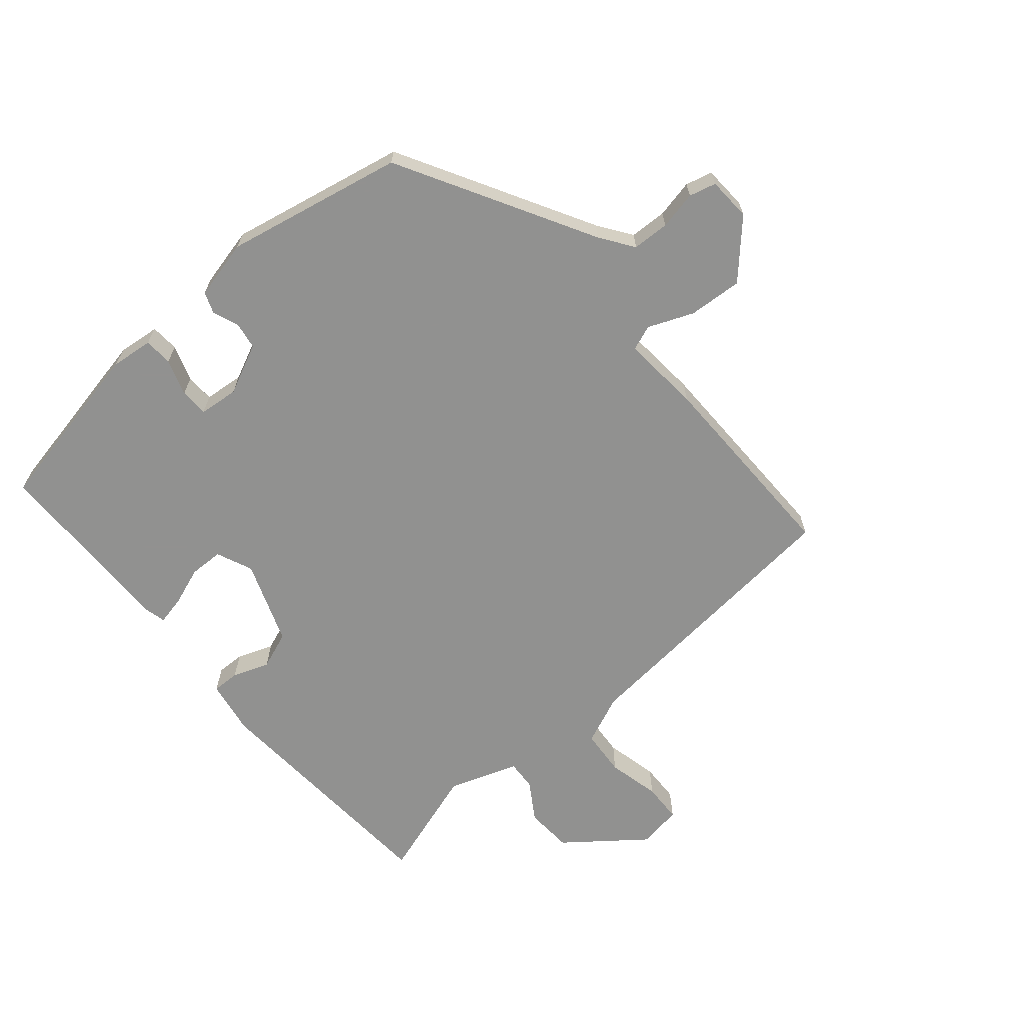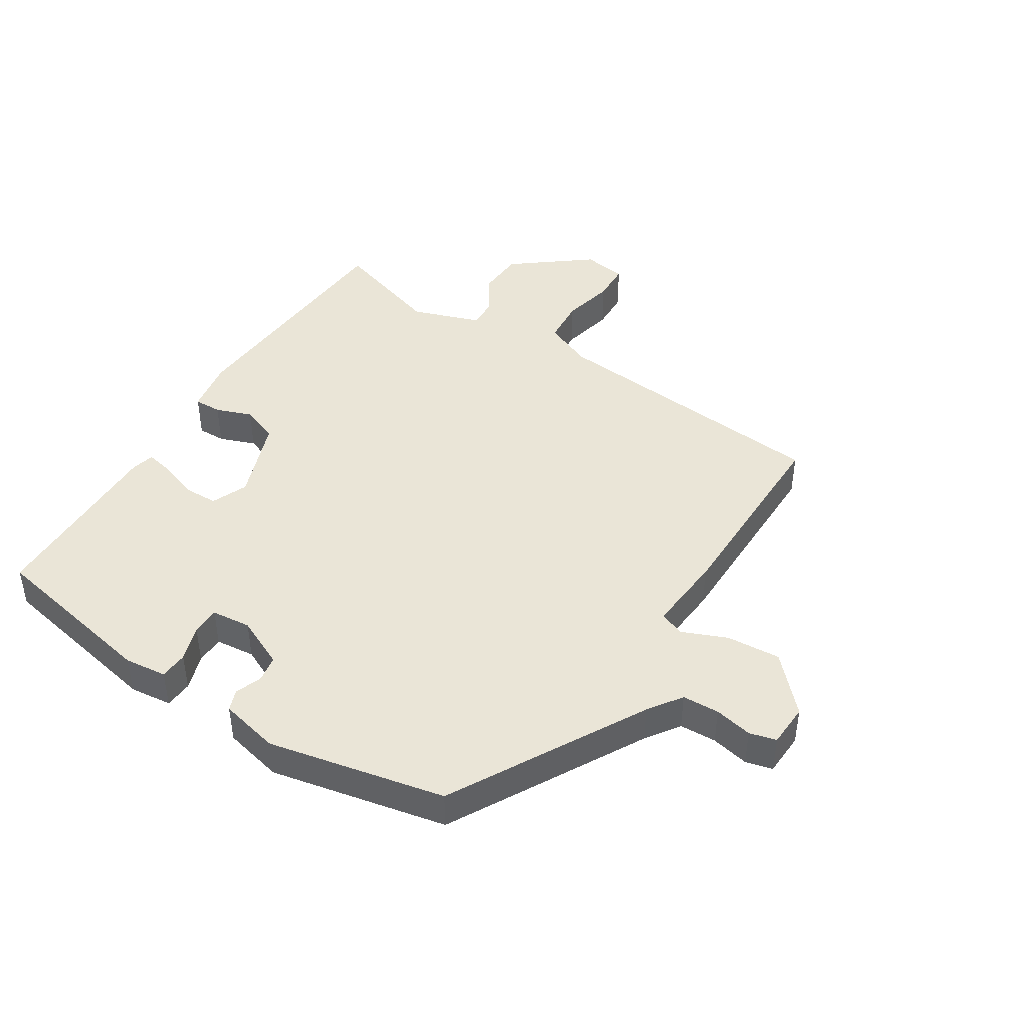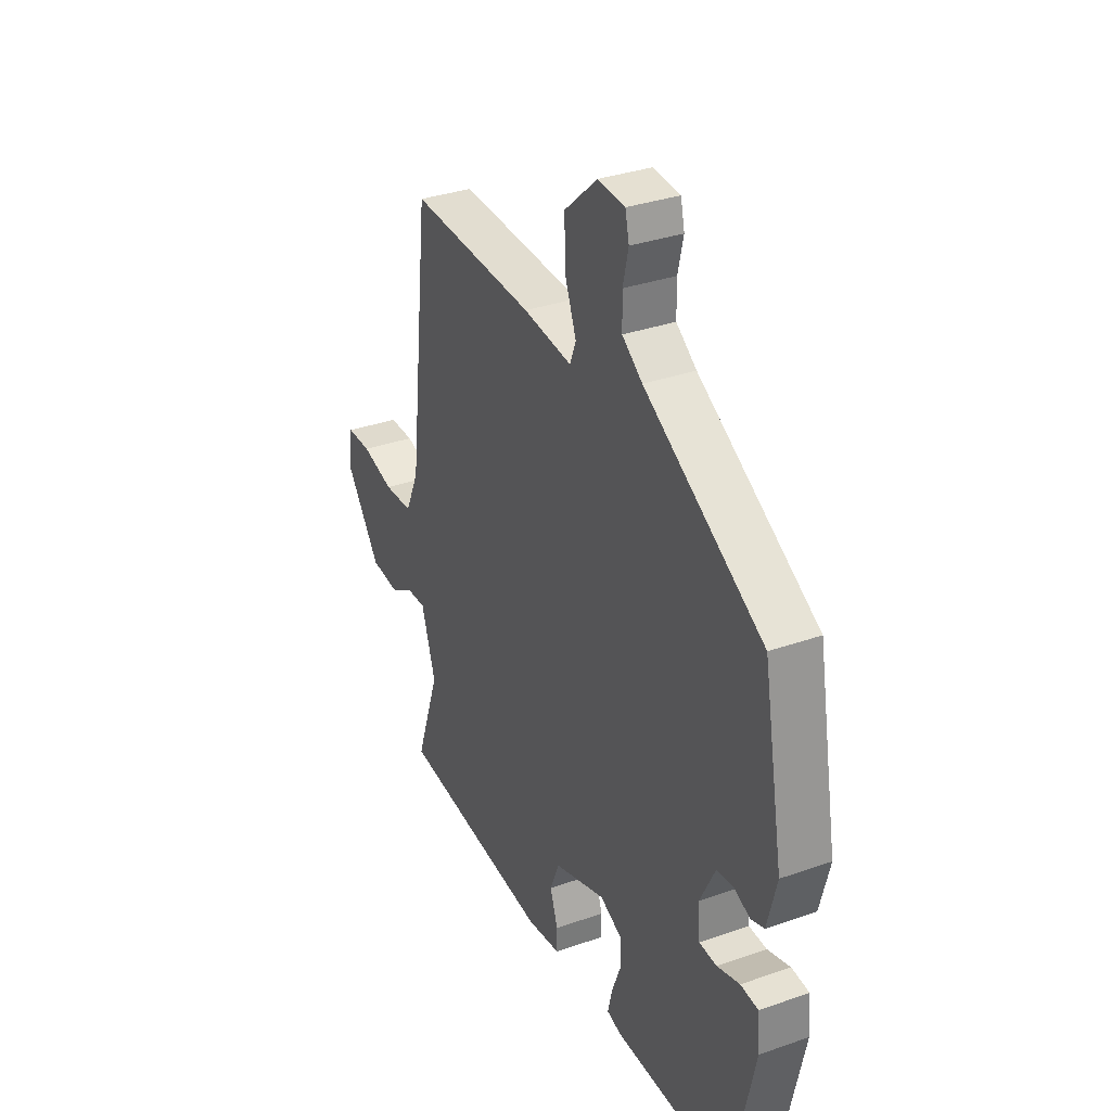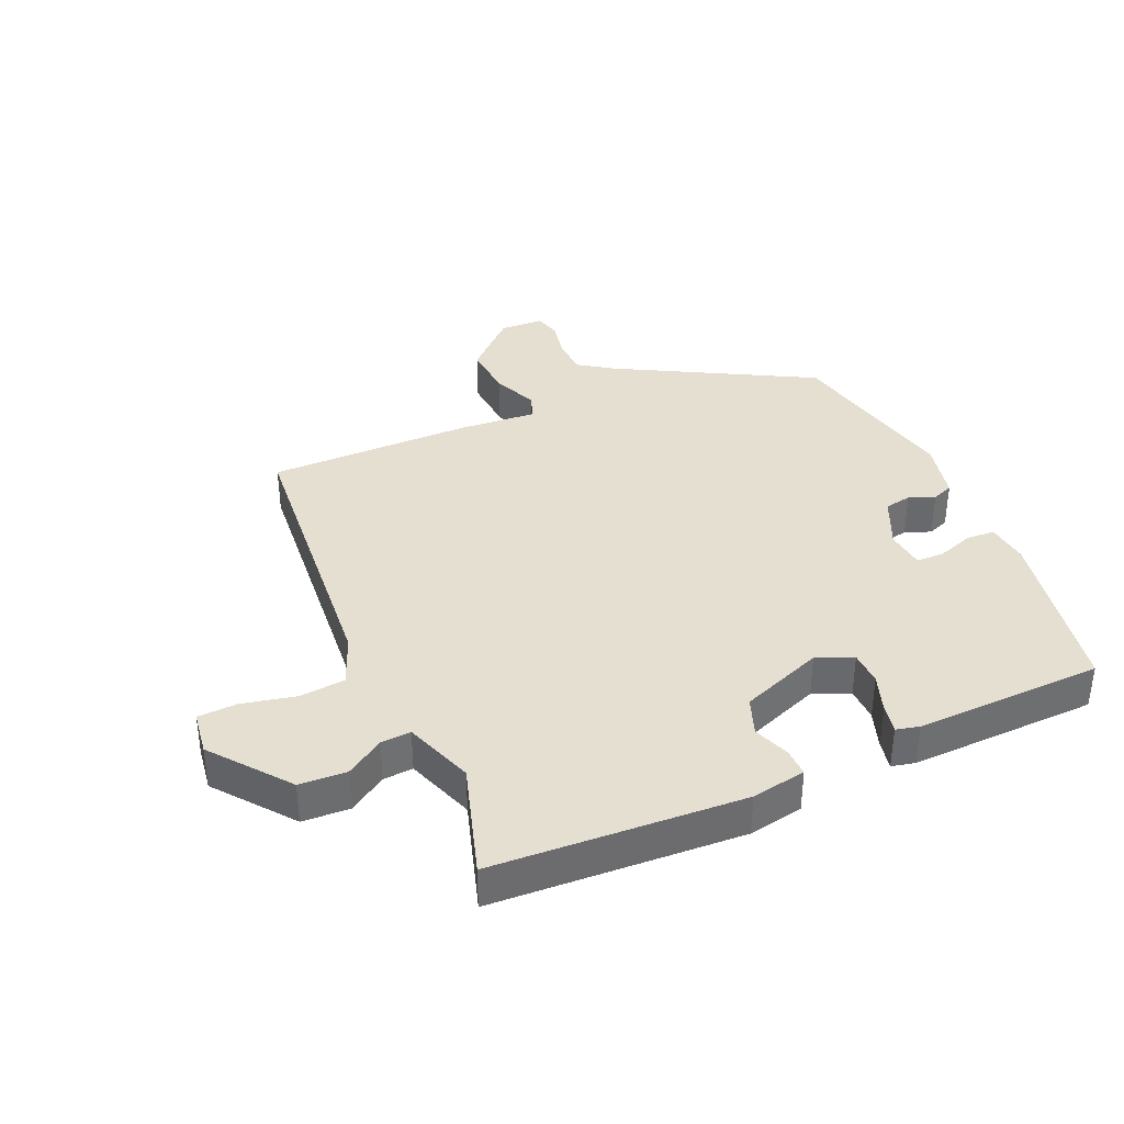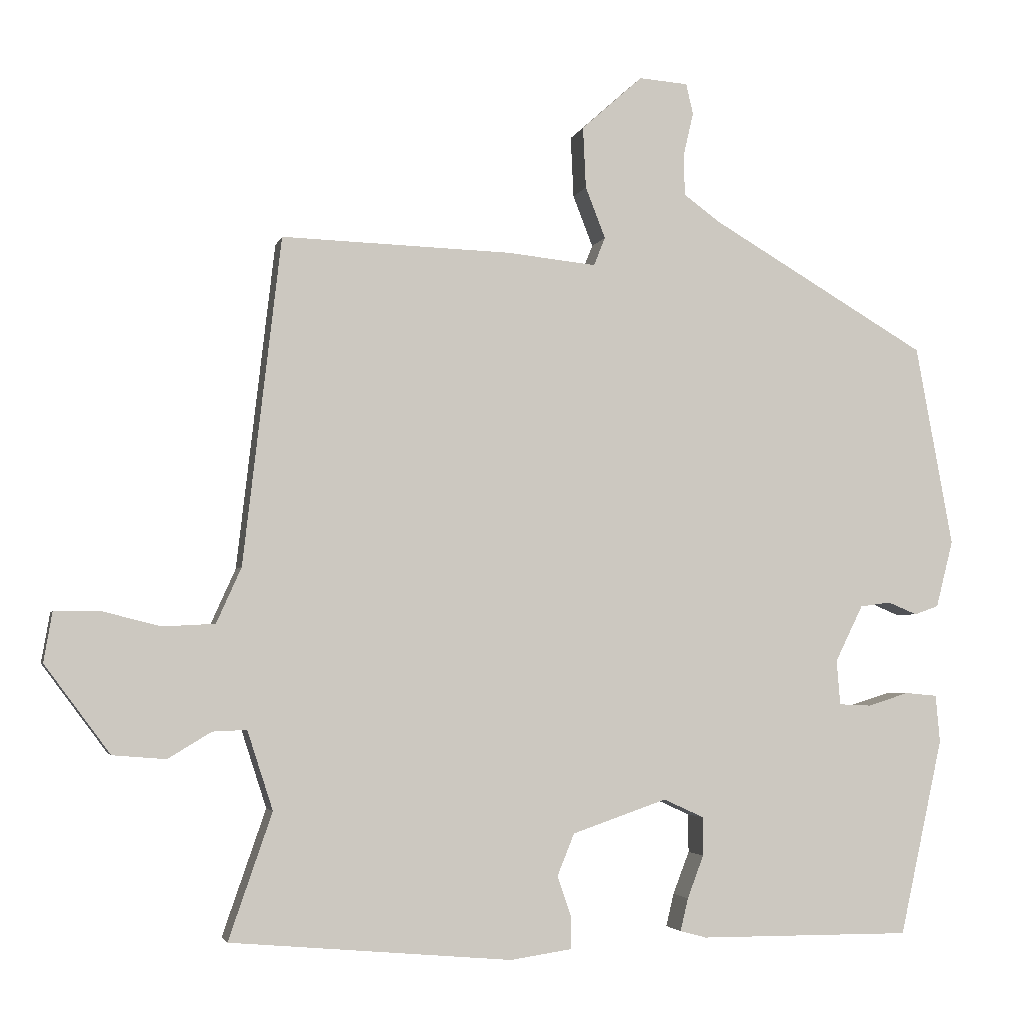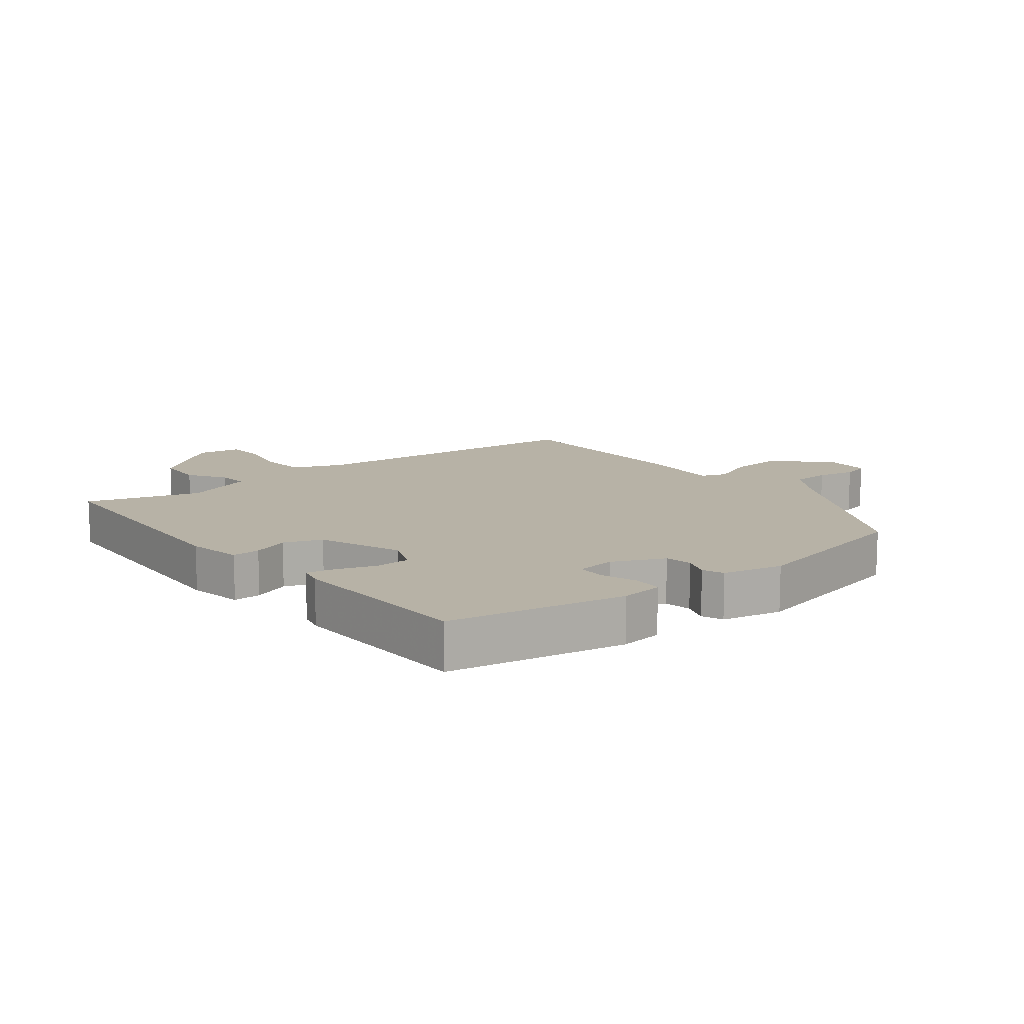
<metadata>
{"format":"obj","ext":"obj","renderer":"f3d","projection":"perspective","resolution":1024,"background":"white","views":[{"elev":-66.0,"azim":-50.8,"up":"+Y"},{"elev":44.1,"azim":-59.0,"up":"+Y"},{"elev":33.5,"azim":-115.7,"up":"+Z"},{"elev":37.4,"azim":154.6,"up":"+Y"},{"elev":-3.6,"azim":166.8,"up":"+Z"},{"elev":12.5,"azim":-130.3,"up":"+Y"}]}
</metadata>
<code>
v -0.469 0.07 0.362
v -0.165 0.07 0.54
v -0.113 0.07 0.578
v -0.112 0.07 0.637
v -0.126 0.07 0.697
v -0.116 0.07 0.74
v -0.047 0.07 0.745
v 0.039 0.07 0.668
v 0.035 0.07 0.582
v 0.007 0.07 0.51
v 0.023 0.07 0.47
v 0.148 0.07 0.483
v 0.472 0.07 0.493
v 0.525 0.07 0.033
v 0.56 0.07 -0.045
v 0.634 0.07 -0.049
v 0.717 0.07 -0.028
v 0.78 0.07 -0.029
v 0.792 0.07 -0.099
v 0.7 0.07 -0.223
v 0.625 0.07 -0.229
v 0.564 0.07 -0.192
v 0.516 0.07 -0.19
v 0.48 0.07 -0.301
v 0.541 0.07 -0.478
v 0.145 0.07 -0.512
v 0.058 0.07 -0.499
v 0.058 0.07 -0.455
v 0.078 0.07 -0.397
v 0.054 0.07 -0.338
v -0.079 0.07 -0.292
v -0.136 0.07 -0.318
v -0.136 0.07 -0.372
v -0.113 0.07 -0.432
v -0.102 0.07 -0.478
v -0.139 0.07 -0.488
v -0.438 0.07 -0.489
v -0.499 0.07 -0.213
v -0.493 0.07 -0.146
v -0.448 0.07 -0.142
v -0.39 0.07 -0.16
v -0.345 0.07 -0.158
v -0.34 0.07 -0.095
v -0.379 0.07 -0.016
v -0.422 0.07 -0.01
v -0.463 0.07 -0.027
v -0.497 0.07 -0.015
v -0.521 0.07 0.079
v -0.469 0 0.362
v -0.165 0 0.54
v -0.113 0 0.578
v -0.112 0 0.637
v -0.126 0 0.697
v -0.116 0 0.74
v -0.047 0 0.745
v 0.039 0 0.668
v 0.035 0 0.582
v 0.007 0 0.51
v 0.023 0 0.47
v 0.148 0 0.483
v 0.472 0 0.493
v 0.525 0 0.033
v 0.56 0 -0.045
v 0.634 0 -0.049
v 0.717 0 -0.028
v 0.78 0 -0.029
v 0.792 0 -0.099
v 0.7 0 -0.223
v 0.625 0 -0.229
v 0.564 0 -0.192
v 0.516 0 -0.19
v 0.48 0 -0.301
v 0.541 0 -0.478
v 0.145 0 -0.512
v 0.058 0 -0.499
v 0.058 0 -0.455
v 0.078 0 -0.397
v 0.054 0 -0.338
v -0.079 0 -0.292
v -0.136 0 -0.318
v -0.136 0 -0.372
v -0.113 0 -0.432
v -0.102 0 -0.478
v -0.139 0 -0.488
v -0.438 0 -0.489
v -0.499 0 -0.213
v -0.493 0 -0.146
v -0.448 0 -0.142
v -0.39 0 -0.16
v -0.345 0 -0.158
v -0.34 0 -0.095
v -0.379 0 -0.016
v -0.422 0 -0.01
v -0.463 0 -0.027
v -0.497 0 -0.015
v -0.521 0 0.079
f 45 46 47 48
f 44 45 48 1
f 43 44 1 2
f 42 43 2 3
f 38 39 40 41
f 38 41 42
f 37 38 42
f 33 34 35 36
f 32 33 36 37
f 26 27 28 29
f 24 25 26 29
f 23 24 29 30
f 19 20 21 22
f 19 22 23
f 16 17 18 19
f 15 16 19 23
f 14 15 23 30
f 11 12 13 14
f 7 8 9 10
f 5 6 7 10
f 4 5 10 11
f 3 4 11
f 32 37 42 3
f 11 14 30 31
f 3 11 31 32
f 96 95 94 93
f 49 96 93 92
f 50 49 92 91
f 51 50 91 90
f 89 88 87 86
f 90 89 86
f 90 86 85
f 84 83 82 81
f 85 84 81 80
f 77 76 75 74
f 77 74 73 72
f 78 77 72 71
f 70 69 68 67
f 71 70 67
f 67 66 65 64
f 71 67 64 63
f 78 71 63 62
f 62 61 60 59
f 58 57 56 55
f 58 55 54 53
f 59 58 53 52
f 59 52 51
f 51 90 85 80
f 79 78 62 59
f 80 79 59 51
f 1 49 50 2
f 2 50 51 3
f 3 51 52 4
f 4 52 53 5
f 5 53 54 6
f 6 54 55 7
f 7 55 56 8
f 8 56 57 9
f 9 57 58 10
f 10 58 59 11
f 11 59 60 12
f 12 60 61 13
f 13 61 62 14
f 14 62 63 15
f 15 63 64 16
f 16 64 65 17
f 17 65 66 18
f 18 66 67 19
f 19 67 68 20
f 20 68 69 21
f 21 69 70 22
f 22 70 71 23
f 23 71 72 24
f 24 72 73 25
f 25 73 74 26
f 26 74 75 27
f 27 75 76 28
f 28 76 77 29
f 29 77 78 30
f 30 78 79 31
f 31 79 80 32
f 32 80 81 33
f 33 81 82 34
f 34 82 83 35
f 35 83 84 36
f 36 84 85 37
f 37 85 86 38
f 38 86 87 39
f 39 87 88 40
f 40 88 89 41
f 41 89 90 42
f 42 90 91 43
f 43 91 92 44
f 44 92 93 45
f 45 93 94 46
f 46 94 95 47
f 47 95 96 48
f 48 96 49 1

</code>
